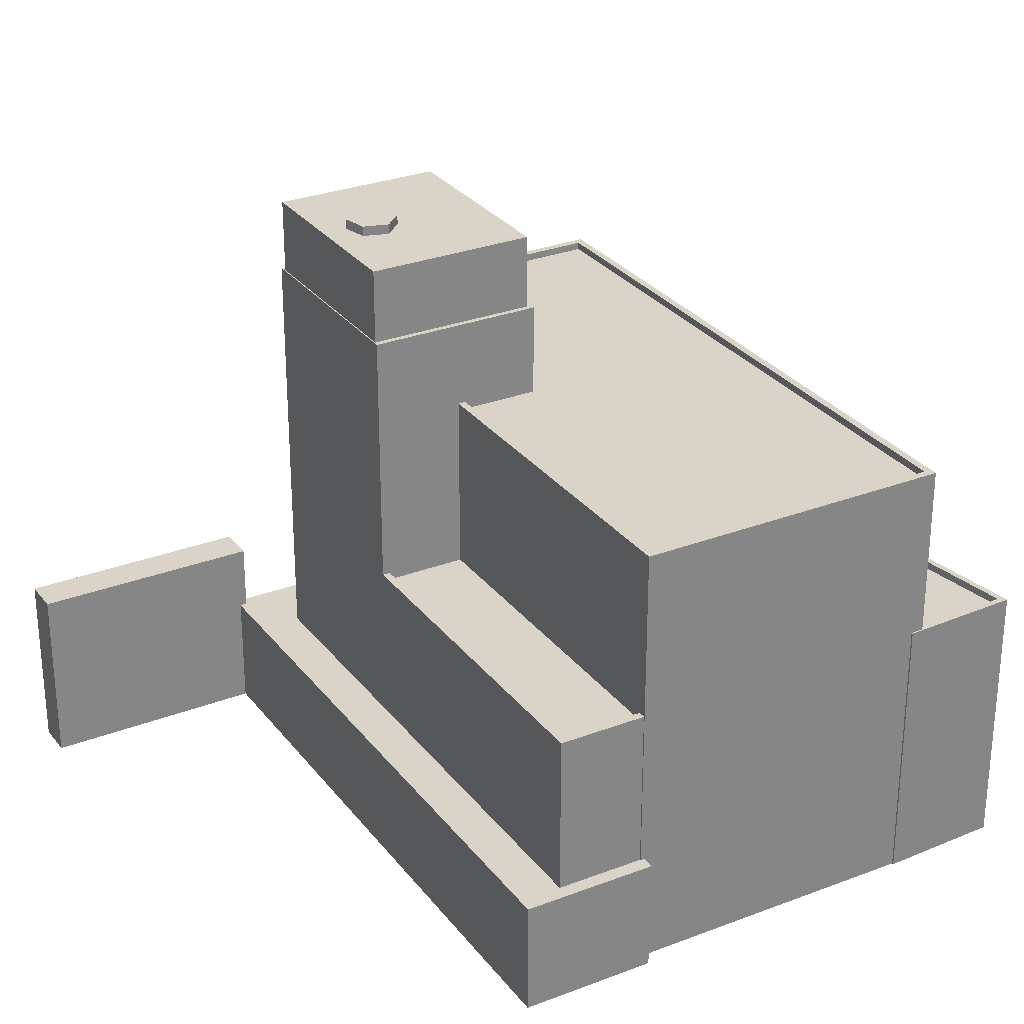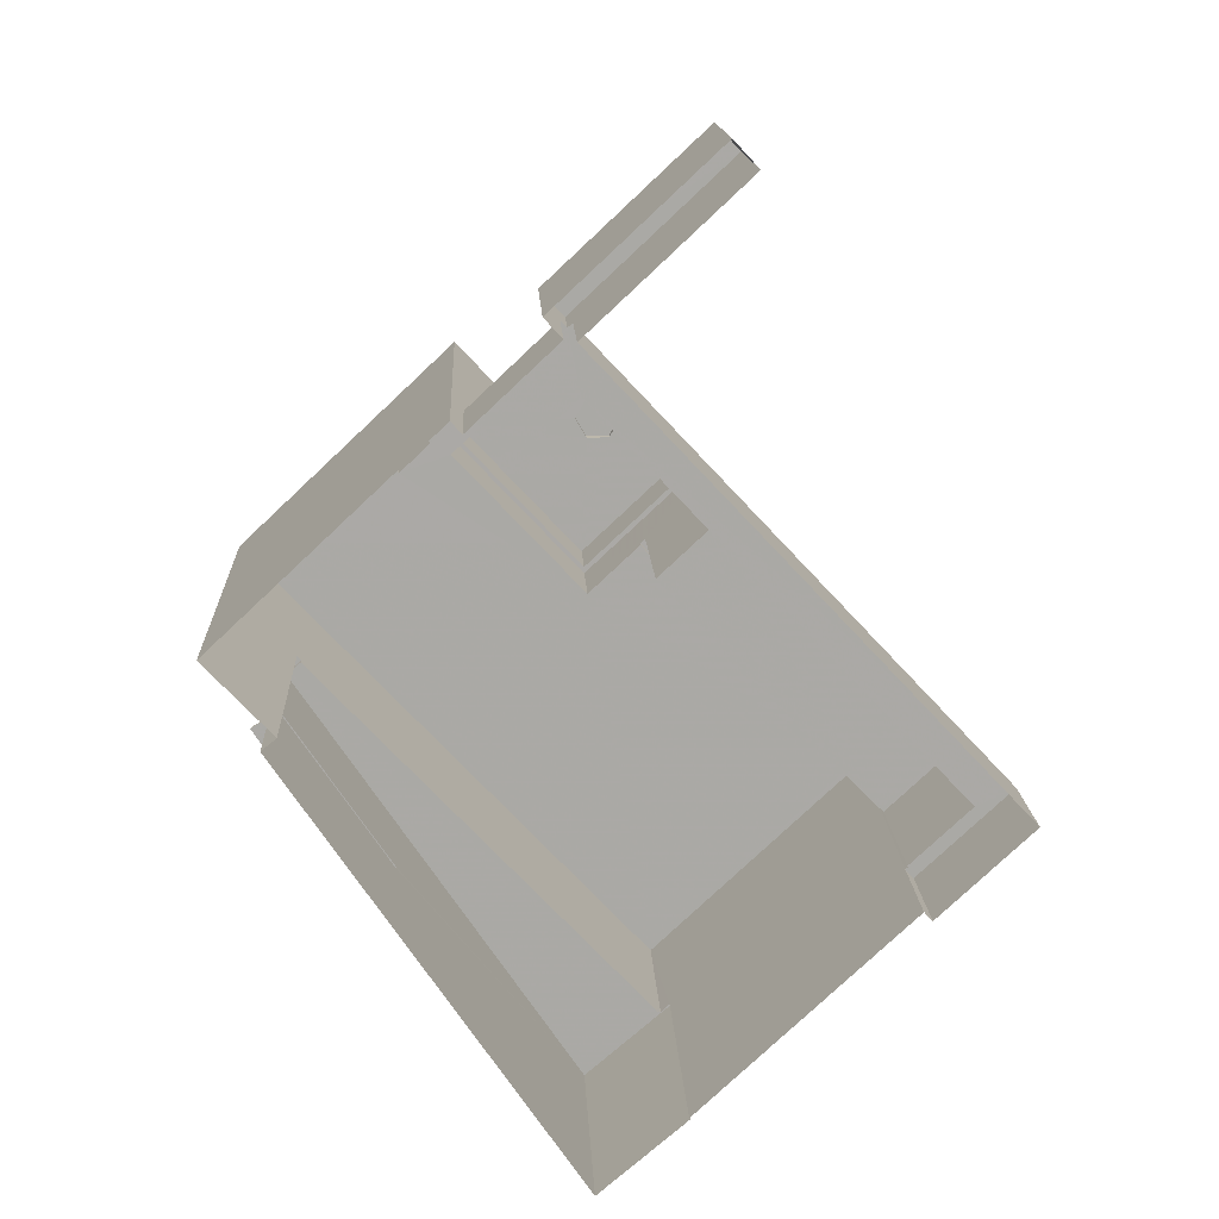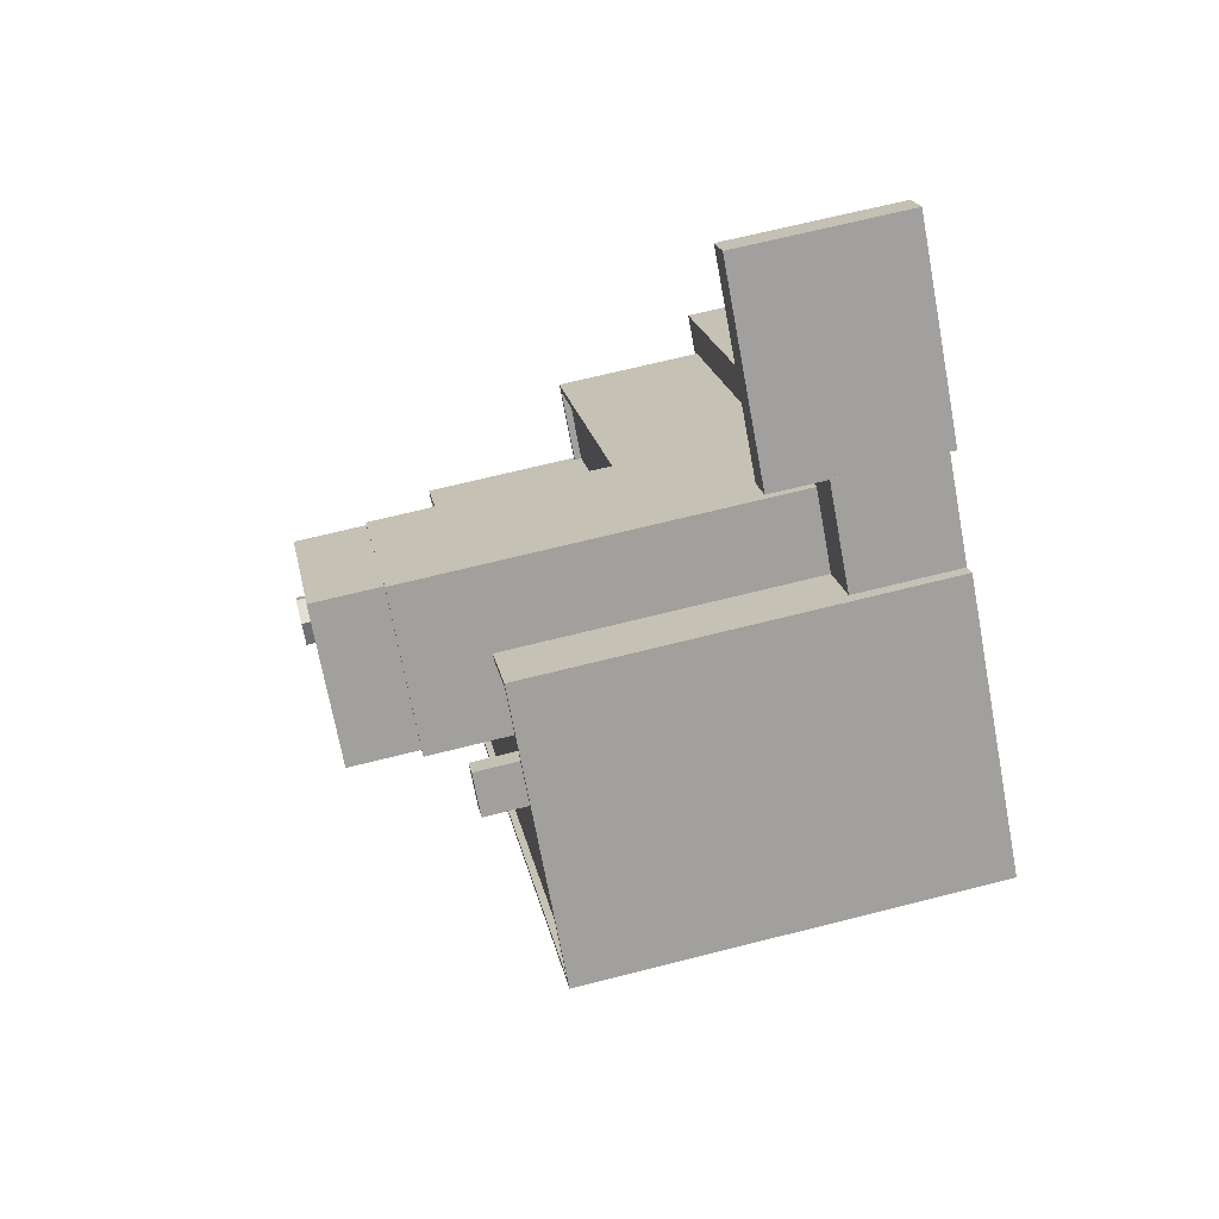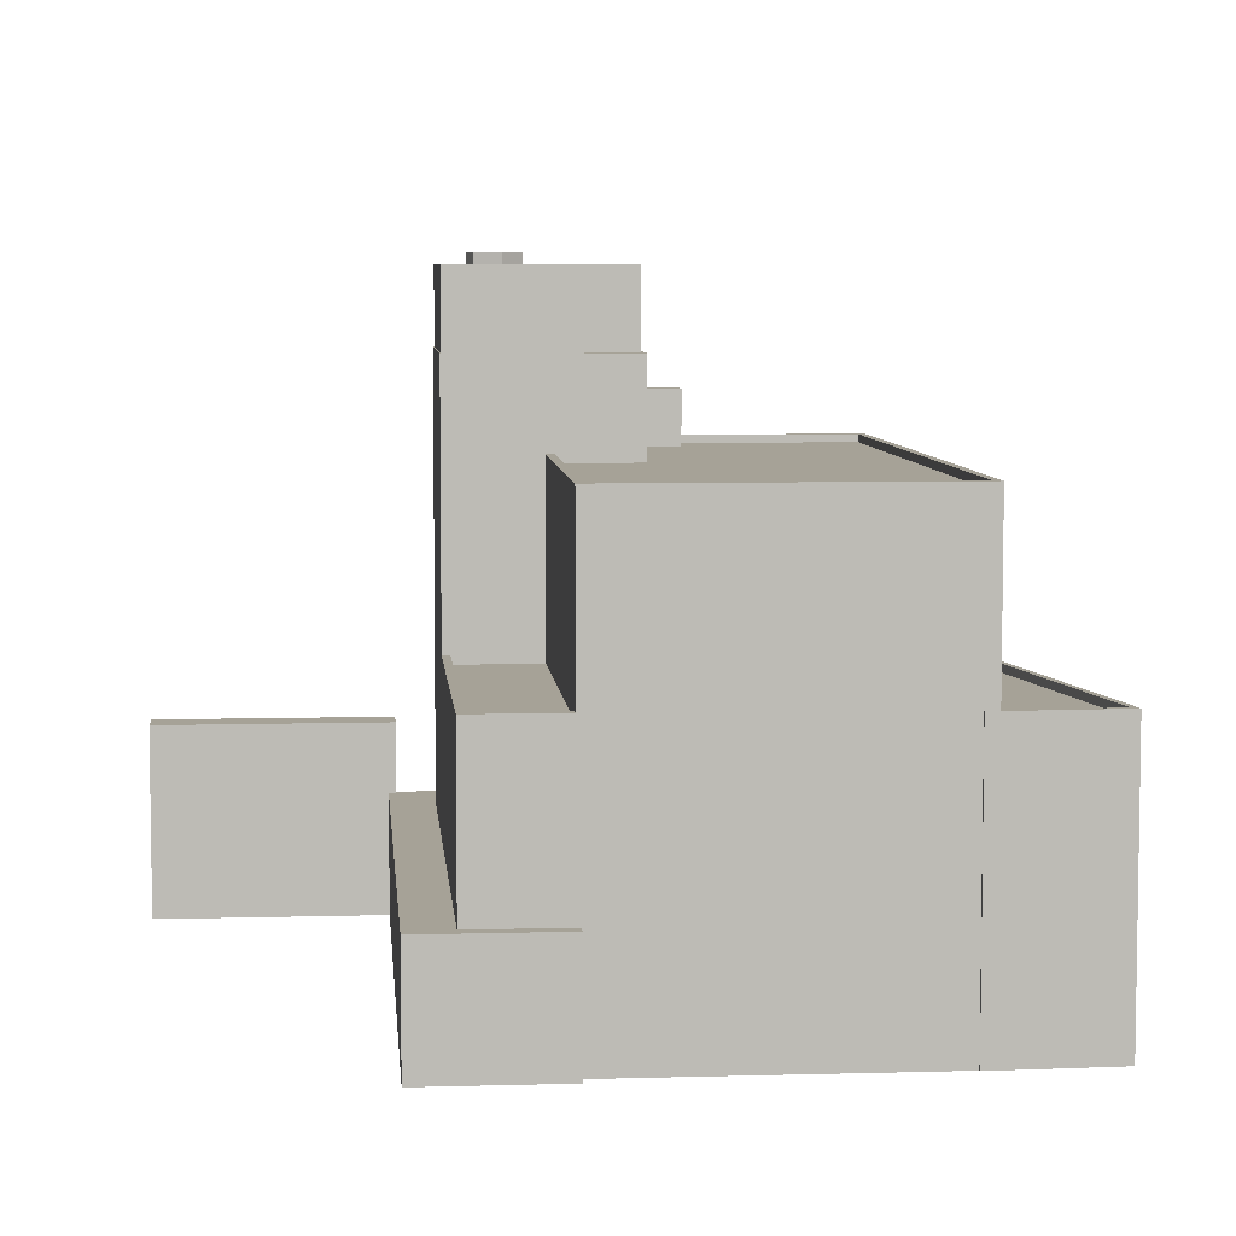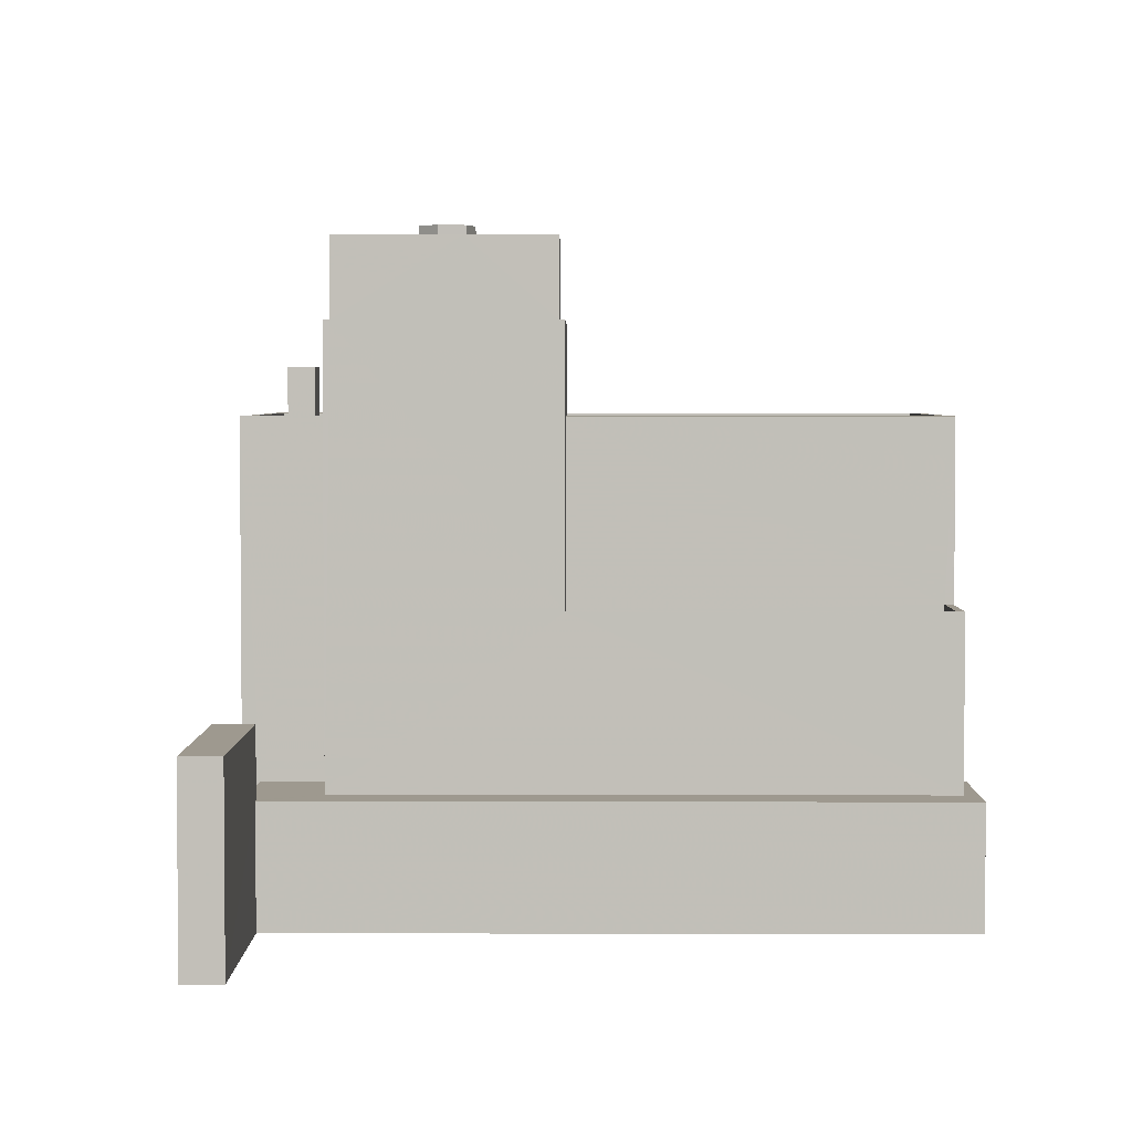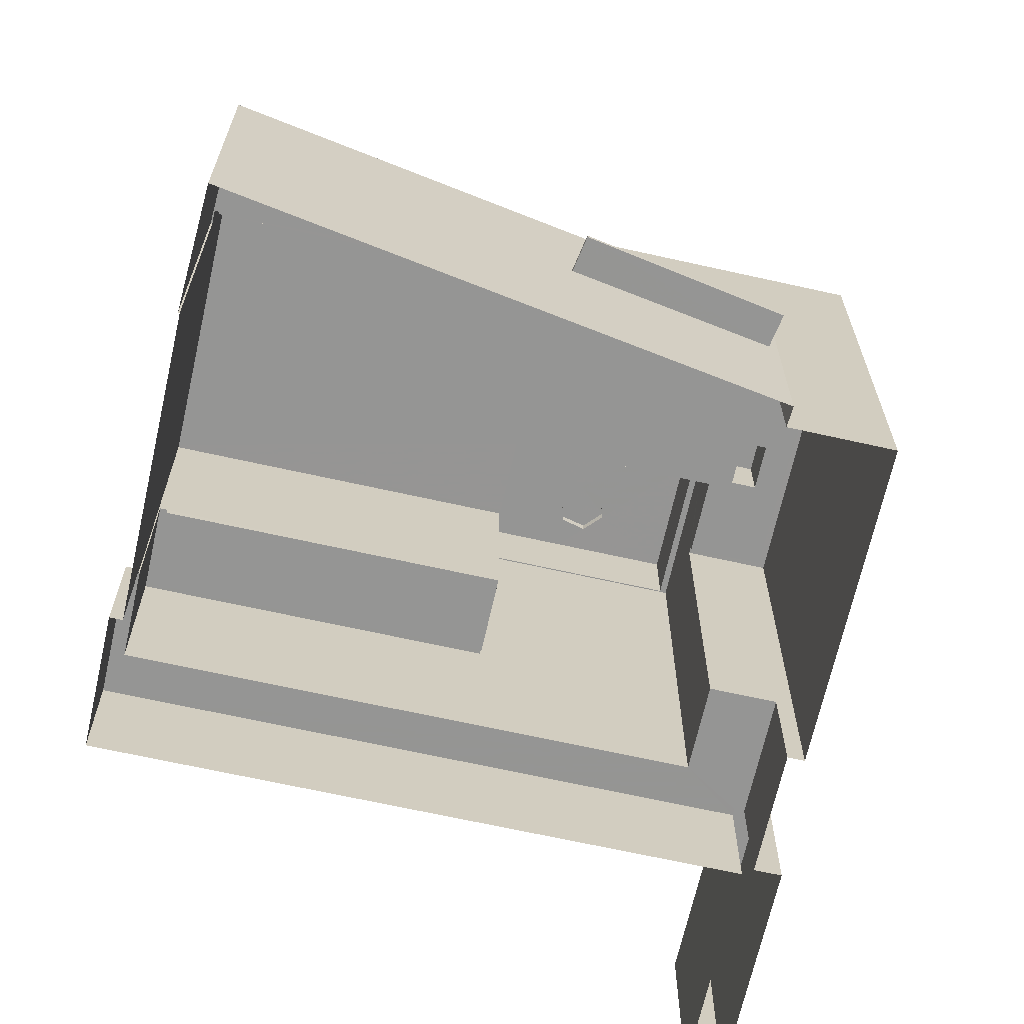
<metadata>
{"format":"obj","ext":"obj","renderer":"f3d","projection":"perspective","resolution":1024,"background":"white","views":[{"elev":28.8,"azim":-73.0,"up":"+Z"},{"elev":14.8,"azim":177.3,"up":"+Y"},{"elev":66.3,"azim":75.6,"up":"+Y"},{"elev":6.4,"azim":-48.0,"up":"+Z"},{"elev":3.5,"azim":-132.7,"up":"+Z"},{"elev":-67.4,"azim":34.2,"up":"+Z"}]}
</metadata>
<code>
v 1.29e+04 -1.554e+04 20.18
v 1.29e+04 -1.554e+04 20.18
v 1.29e+04 -1.555e+04 20.18
v 1.289e+04 -1.553e+04 20.18
v 1.289e+04 -1.554e+04 20.18
v 1.289e+04 -1.554e+04 20.18
v 1.289e+04 -1.554e+04 20.18
v 1.289e+04 -1.554e+04 20.18
v 1.289e+04 -1.556e+04 20.18
v 1.29e+04 -1.555e+04 20.18
v 1.29e+04 -1.555e+04 20.18
v 1.289e+04 -1.557e+04 20.18
v 1.289e+04 -1.557e+04 20.18
v 1.288e+04 -1.556e+04 20.18
v 1.288e+04 -1.556e+04 20.18
v 1.288e+04 -1.556e+04 20.18
v 1.29e+04 -1.555e+04 25.22
v 1.29e+04 -1.555e+04 25.22
v 1.29e+04 -1.556e+04 25.22
v 1.29e+04 -1.556e+04 25.22
v 1.29e+04 -1.555e+04 36.44
v 1.29e+04 -1.555e+04 36.44
v 1.29e+04 -1.555e+04 36.44
v 1.29e+04 -1.555e+04 36.44
v 1.29e+04 -1.555e+04 34.69
v 1.29e+04 -1.555e+04 34.69
v 1.29e+04 -1.555e+04 34.69
v 1.29e+04 -1.554e+04 34.69
v 1.29e+04 -1.555e+04 34.69
v 1.29e+04 -1.554e+04 34.69
v 1.29e+04 -1.555e+04 34.69
v 1.289e+04 -1.555e+04 34.69
v 1.289e+04 -1.556e+04 34.69
v 1.29e+04 -1.555e+04 34.69
v 1.288e+04 -1.556e+04 34.69
v 1.289e+04 -1.555e+04 34.69
v 1.29e+04 -1.554e+04 34.69
v 1.29e+04 -1.555e+04 34.69
v 1.289e+04 -1.557e+04 34.94
v 1.29e+04 -1.555e+04 34.94
v 1.289e+04 -1.556e+04 34.94
v 1.29e+04 -1.554e+04 34.94
v 1.29e+04 -1.554e+04 34.94
v 1.288e+04 -1.556e+04 34.94
v 1.29e+04 -1.554e+04 34.94
v 1.288e+04 -1.556e+04 34.94
v 1.289e+04 -1.555e+04 34.94
v 1.29e+04 -1.554e+04 34.94
v 1.289e+04 -1.555e+04 34.94
v 1.29e+04 -1.555e+04 34.94
v 1.289e+04 -1.555e+04 40.51
v 1.289e+04 -1.555e+04 40.51
v 1.289e+04 -1.555e+04 40.51
v 1.289e+04 -1.555e+04 40.51
v 1.289e+04 -1.555e+04 40.51
v 1.289e+04 -1.555e+04 40.51
v 1.29e+04 -1.555e+04 40.19
v 1.289e+04 -1.554e+04 40.19
v 1.289e+04 -1.555e+04 40.19
v 1.289e+04 -1.555e+04 40.19
v 1.289e+04 -1.555e+04 40.19
v 1.289e+04 -1.555e+04 40.19
v 1.29e+04 -1.555e+04 40.19
v 1.289e+04 -1.555e+04 40.19
v 1.289e+04 -1.555e+04 40.19
v 1.289e+04 -1.555e+04 40.19
v 1.289e+04 -1.555e+04 40.19
v 1.289e+04 -1.555e+04 40.19
v 1.29e+04 -1.554e+04 23.99
v 1.29e+04 -1.554e+04 23.99
v 1.289e+04 -1.554e+04 23.99
v 1.288e+04 -1.556e+04 23.99
v 1.288e+04 -1.556e+04 23.99
v 1.288e+04 -1.556e+04 23.99
v 1.289e+04 -1.554e+04 23.99
v 1.289e+04 -1.554e+04 23.99
v 1.288e+04 -1.556e+04 23.99
v 1.288e+04 -1.556e+04 23.99
v 1.288e+04 -1.556e+04 23.99
v 1.289e+04 -1.554e+04 23.99
v 1.289e+04 -1.555e+04 29.08
v 1.288e+04 -1.556e+04 29.08
v 1.288e+04 -1.556e+04 29.08
v 1.289e+04 -1.555e+04 29.08
v 1.289e+04 -1.555e+04 29.33
v 1.289e+04 -1.555e+04 29.33
v 1.288e+04 -1.556e+04 29.33
v 1.288e+04 -1.556e+04 29.33
v 1.288e+04 -1.556e+04 29.33
v 1.288e+04 -1.556e+04 29.33
v 1.289e+04 -1.554e+04 26.19
v 1.289e+04 -1.554e+04 26.19
v 1.289e+04 -1.553e+04 26.19
v 1.289e+04 -1.554e+04 26.19
v 1.289e+04 -1.554e+04 37.74
v 1.289e+04 -1.554e+04 37.74
v 1.289e+04 -1.555e+04 37.74
v 1.289e+04 -1.555e+04 37.74
v 1.289e+04 -1.554e+04 37.74
v 1.29e+04 -1.555e+04 37.74
v 1.29e+04 -1.555e+04 37.74
v 1.289e+04 -1.555e+04 37.74
v 1.289e+04 -1.555e+04 37.74
v 1.289e+04 -1.555e+04 37.74
v 1.29e+04 -1.555e+04 25.37
v 1.29e+04 -1.556e+04 25.37
v 1.29e+04 -1.555e+04 25.37
v 1.29e+04 -1.556e+04 25.37
v 1.289e+04 -1.557e+04 29.26
v 1.289e+04 -1.557e+04 29.26
v 1.289e+04 -1.556e+04 29.26
v 1.29e+04 -1.555e+04 29.26
v 1.29e+04 -1.555e+04 29.26
v 1.29e+04 -1.555e+04 29.26
v 1.29e+04 -1.555e+04 29.26
v 1.289e+04 -1.557e+04 29.26
v 1.289e+04 -1.557e+04 29.26
v 1.289e+04 -1.557e+04 29.26
v 1.29e+04 -1.555e+04 29.01
v 1.289e+04 -1.557e+04 29.01
v 1.289e+04 -1.557e+04 29.01
v 1.29e+04 -1.555e+04 29.01
v 1.29e+04 -1.555e+04 25.22
v 1.29e+04 -1.555e+04 25.37
f 1 2 3
f 4 5 6
f 5 7 6
f 4 6 8
f 9 10 11
f 1 3 10
f 12 9 11
f 7 1 6
f 13 9 12
f 14 6 15
f 14 15 16
f 15 10 9
f 15 1 10
f 6 1 15
f 17 18 19
f 20 17 19
f 21 22 23
f 24 21 23
f 25 26 27
f 26 28 27
f 27 28 29
f 28 30 29
f 27 31 25
f 25 32 33
f 30 34 29
f 33 32 35
f 35 32 36
f 34 30 37
f 34 38 31
f 34 37 38
f 31 38 32
f 25 31 32
f 39 40 41
f 42 40 43
f 44 39 41
f 45 42 43
f 44 46 47
f 48 42 45
f 47 46 49
f 50 40 42
f 41 40 50
f 44 41 46
f 51 52 53
f 52 54 53
f 53 54 55
f 54 56 55
f 57 58 59
f 60 61 58
f 58 61 59
f 57 62 63
f 63 64 65
f 66 67 65
f 60 68 61
f 59 62 57
f 67 68 60
f 64 66 65
f 62 64 63
f 66 68 67
f 69 70 71
f 72 73 74
f 70 75 76
f 72 77 78
f 74 79 77
f 78 71 80
f 80 71 76
f 78 77 71
f 71 70 76
f 72 74 77
f 81 82 83
f 84 81 83
f 85 86 87
f 88 87 89
f 89 87 90
f 87 86 90
f 91 92 93
f 91 94 92
f 95 96 97
f 98 95 97
f 99 96 95
f 100 99 101
f 100 101 102
f 98 97 103
f 104 103 102
f 101 99 95
f 104 98 103
f 101 104 102
f 105 106 107
f 105 108 106
f 109 110 111
f 112 113 114
f 112 115 113
f 109 116 110
f 115 117 116
f 110 117 118
f 115 112 117
f 116 117 110
f 119 120 121
f 119 122 120
f 27 23 22
f 31 27 22
f 21 31 22
f 21 34 31
f 29 34 21
f 24 29 21
f 27 29 24
f 23 27 24
f 2 1 70
f 2 70 43
f 70 45 43
f 70 69 45
f 43 3 2
f 43 40 3
f 111 39 44
f 44 74 73
f 111 110 39
f 15 9 73
f 9 111 73
f 73 111 44
f 88 47 84
f 47 88 44
f 44 89 74
f 84 83 88
f 74 89 79
f 88 89 44
f 114 40 39
f 39 110 118
f 3 40 113
f 10 3 113
f 120 122 118
f 114 113 40
f 122 114 118
f 118 114 39
f 46 33 35
f 46 41 33
f 36 46 35
f 36 49 46
f 28 42 30
f 30 48 37
f 30 42 48
f 42 28 26
f 50 42 26
f 26 25 50
f 25 33 41
f 50 25 41
f 62 52 51
f 62 59 52
f 62 51 53
f 64 62 53
f 64 53 55
f 66 64 55
f 66 55 56
f 68 66 56
f 61 56 54
f 61 68 56
f 59 54 52
f 59 61 54
f 63 101 57
f 57 95 58
f 57 101 95
f 101 63 65
f 104 101 65
f 104 65 67
f 98 104 67
f 58 95 60
f 60 98 67
f 60 95 98
f 75 70 1
f 7 75 1
f 15 72 16
f 15 73 72
f 16 78 14
f 16 72 78
f 6 14 78
f 80 6 78
f 71 77 86
f 77 90 86
f 96 99 71
f 103 97 86
f 97 96 86
f 96 71 86
f 83 82 87
f 88 83 87
f 81 87 82
f 81 85 87
f 79 89 90
f 77 79 90
f 94 75 92
f 92 75 5
f 94 76 75
f 5 75 7
f 91 4 8
f 91 93 4
f 93 5 4
f 93 92 5
f 76 94 80
f 6 80 8
f 8 80 91
f 80 94 91
f 69 71 45
f 71 99 45
f 37 48 38
f 38 48 100
f 45 99 100
f 48 45 100
f 38 102 32
f 38 100 102
f 81 84 85
f 86 85 47
f 103 86 47
f 49 36 32
f 49 32 102
f 103 47 102
f 84 47 85
f 47 49 102
f 105 107 18
f 17 105 18
f 107 106 19
f 18 107 19
f 20 19 106
f 108 20 106
f 11 123 17
f 12 11 20
f 12 20 116
f 105 124 115
f 108 115 116
f 108 105 115
f 20 108 116
f 20 11 17
f 115 124 113
f 113 123 10
f 123 11 10
f 124 123 113
f 12 109 13
f 12 116 109
f 9 13 109
f 111 9 109
f 17 123 124
f 105 17 124
f 120 117 121
f 120 118 117
f 114 119 112
f 114 122 119
f 112 119 121
f 117 112 121

</code>
